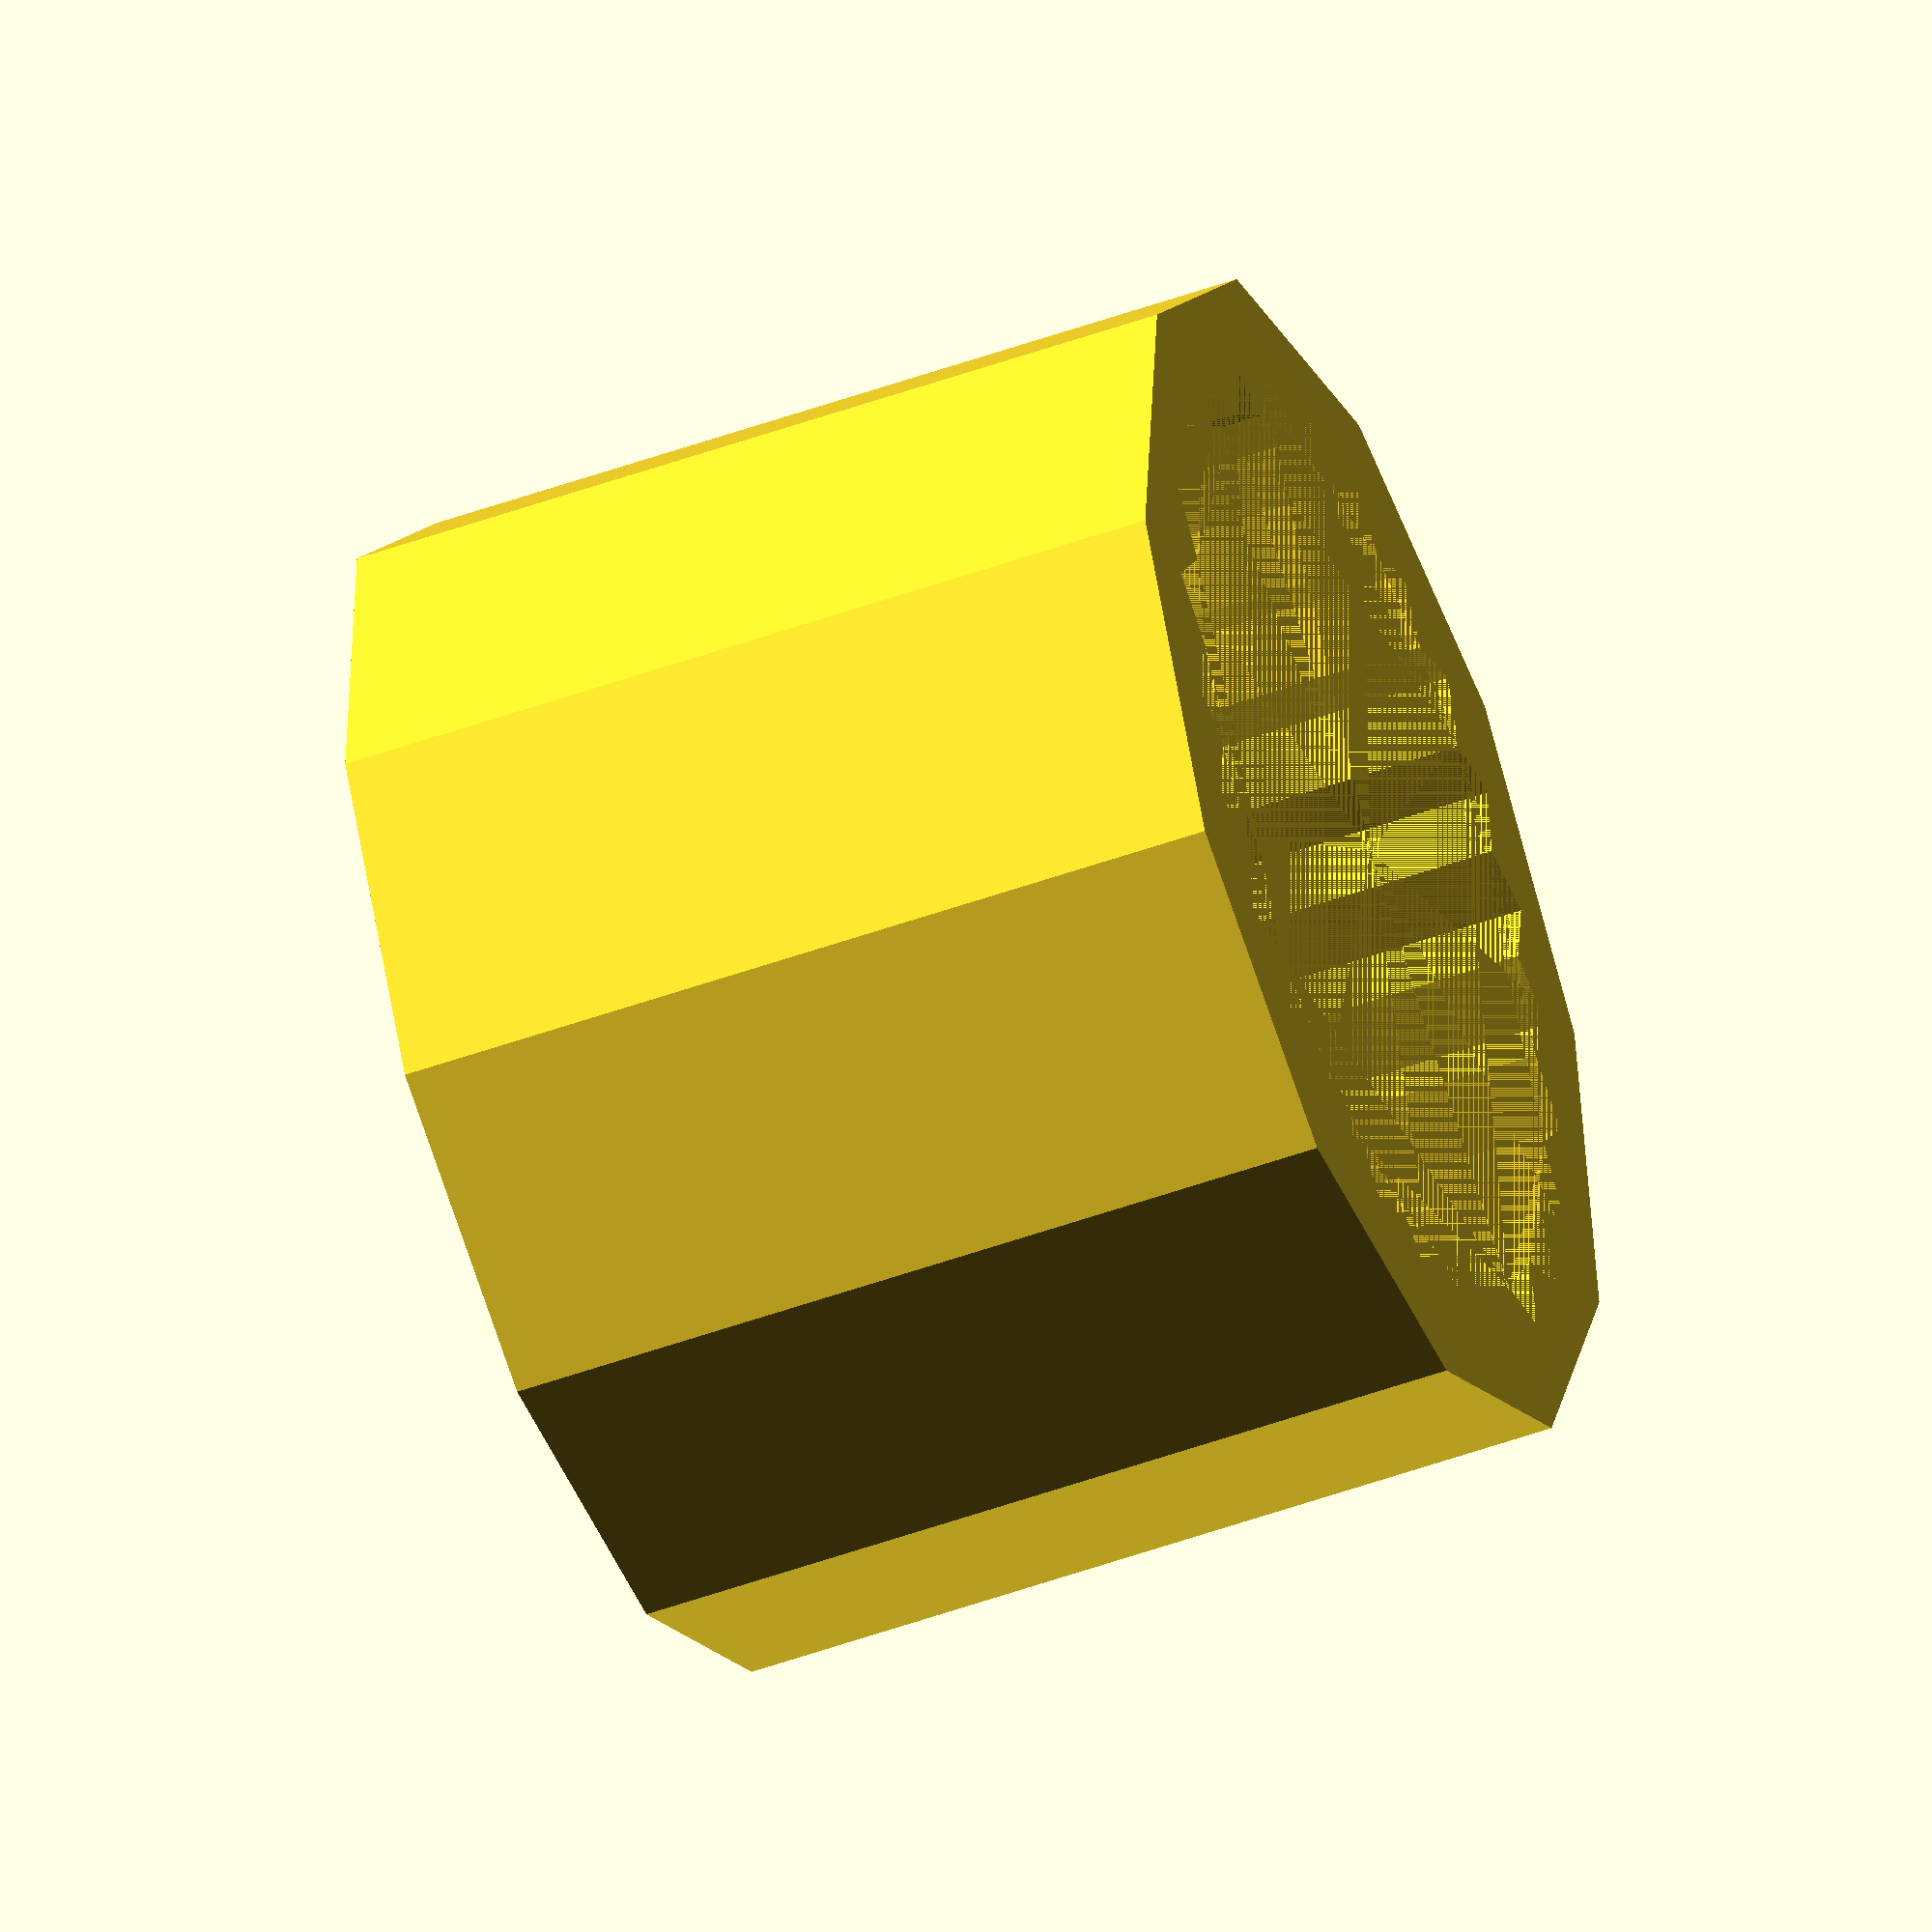
<openscad>
// The goal of this module is to create a hollow cylinder with a number of triangular teeth on the inside.
function get_circle_coordinates(angle, radius) = [radius * cos(angle), radius * sin(angle)];

module triangular_teeth(inner_diameter, tooth_length, number_of_teeth, height){
    linear_extrude(height=height){
        polygon(points = [for (index = [0 : 2*number_of_teeth]) get_circle_coordinates(
            // This splits each point into its angle from 0.
            angle = (360*index)/(2*number_of_teeth),
            // This sets the radius of the point on the circle, with even points being outside vertices
            // and odd points being the sharp, pointy part of the tooth.
            radius = index % 2 == 0 ? inner_diameter/2 : inner_diameter/2 - tooth_length)]);
    }
}

module triangular_tooth_cylinder(outer_diameter, inner_diameter, tooth_length, number_of_teeth, height){
    assert(number_of_teeth > 2, "This module doesn't make any sense with fewer than 3 teeth");
    assert(outer_diameter > inner_diameter, "This module doesn't make any sense with a larger inner diameter than the outer diameter");
    assert(tooth_length < inner_diameter/2, "The teeth can't be longer than the inner radius, or it'll just be a filled-in cylinder");

    difference(){
        cylinder(h = height, r = outer_diameter/2);
        triangular_teeth(inner_diameter = inner_diameter, tooth_length = tooth_length, number_of_teeth = number_of_teeth, height = height);
    }
}


// triangular_tooth_cylinder(outer_diameter = 6.95, inner_diameter = 4.912, tooth_length = .2, number_of_teeth = 21, height = 5);
translate([7, 0, 0]) triangular_tooth_cylinder(outer_diameter = 7, inner_diameter = 5.89, tooth_length = .3, number_of_teeth = 26, height = 5);
</openscad>
<views>
elev=48.0 azim=168.9 roll=292.3 proj=o view=solid
</views>
